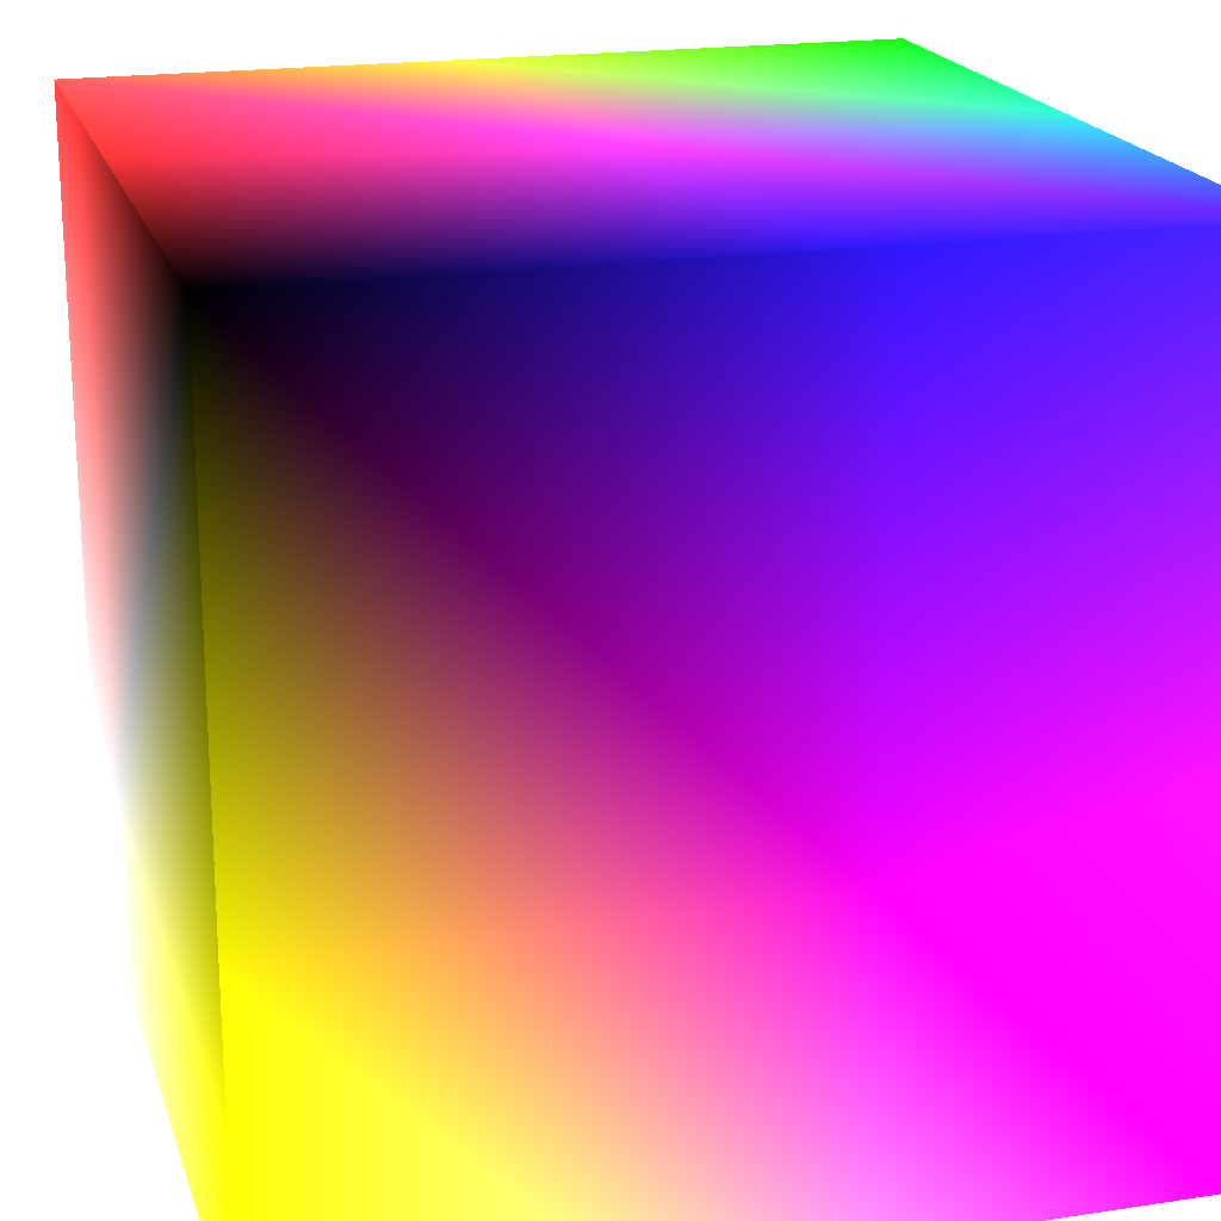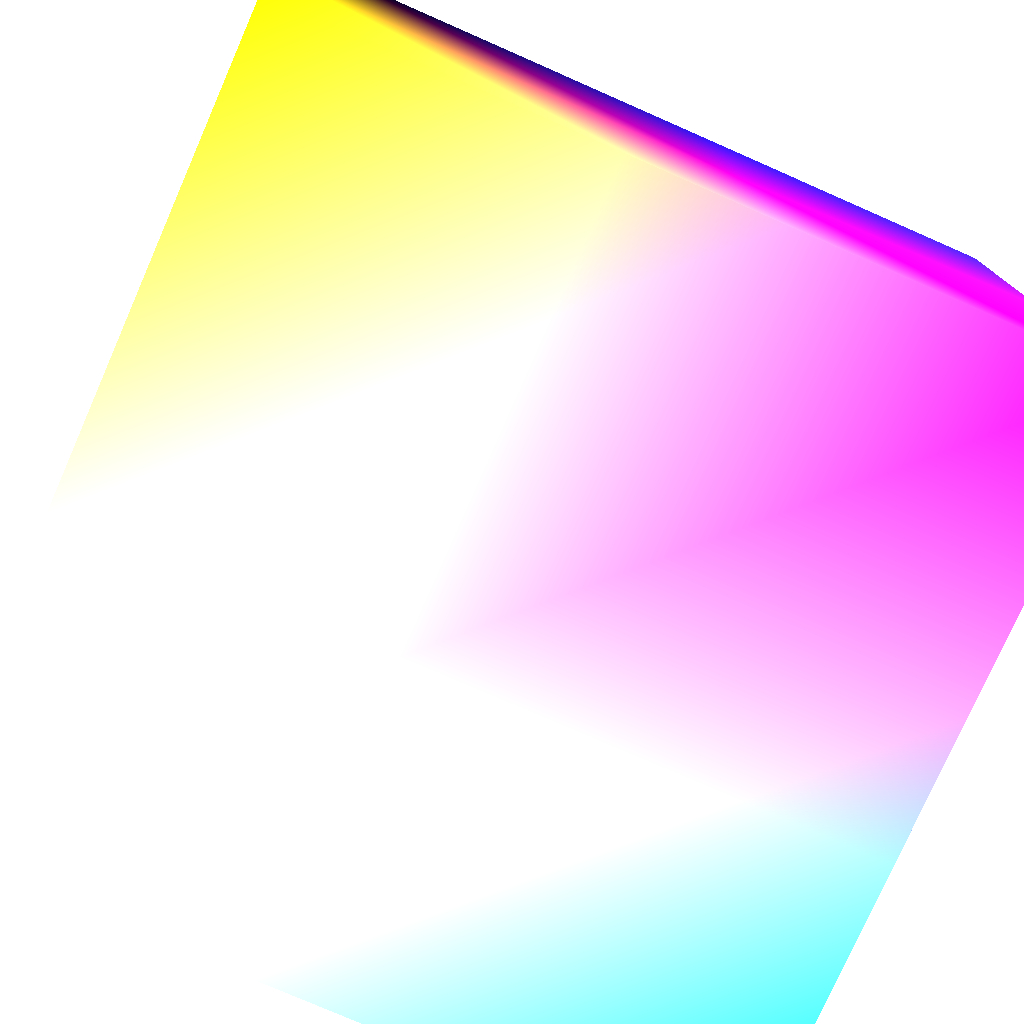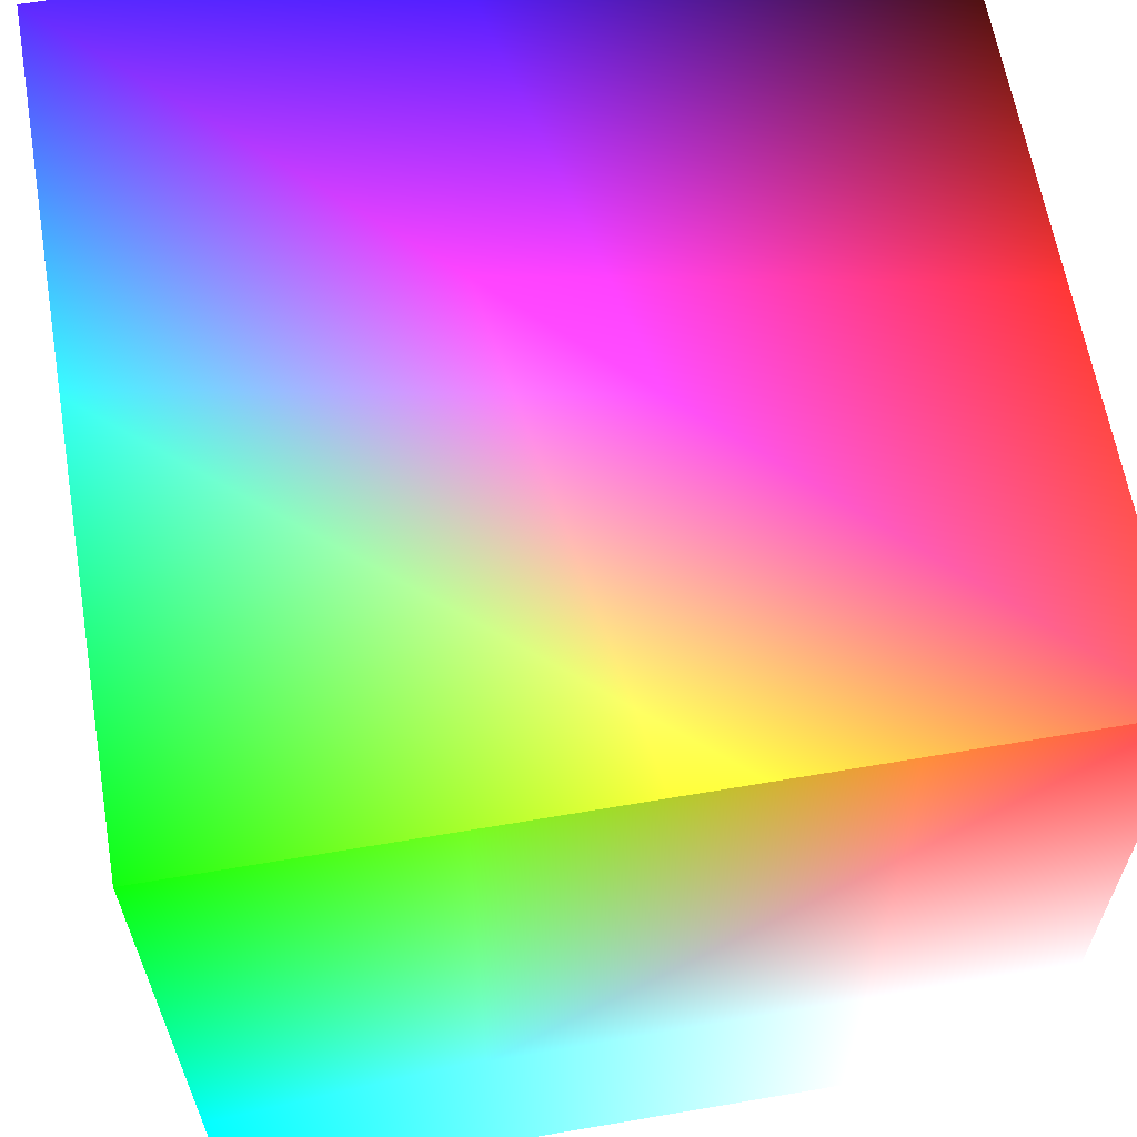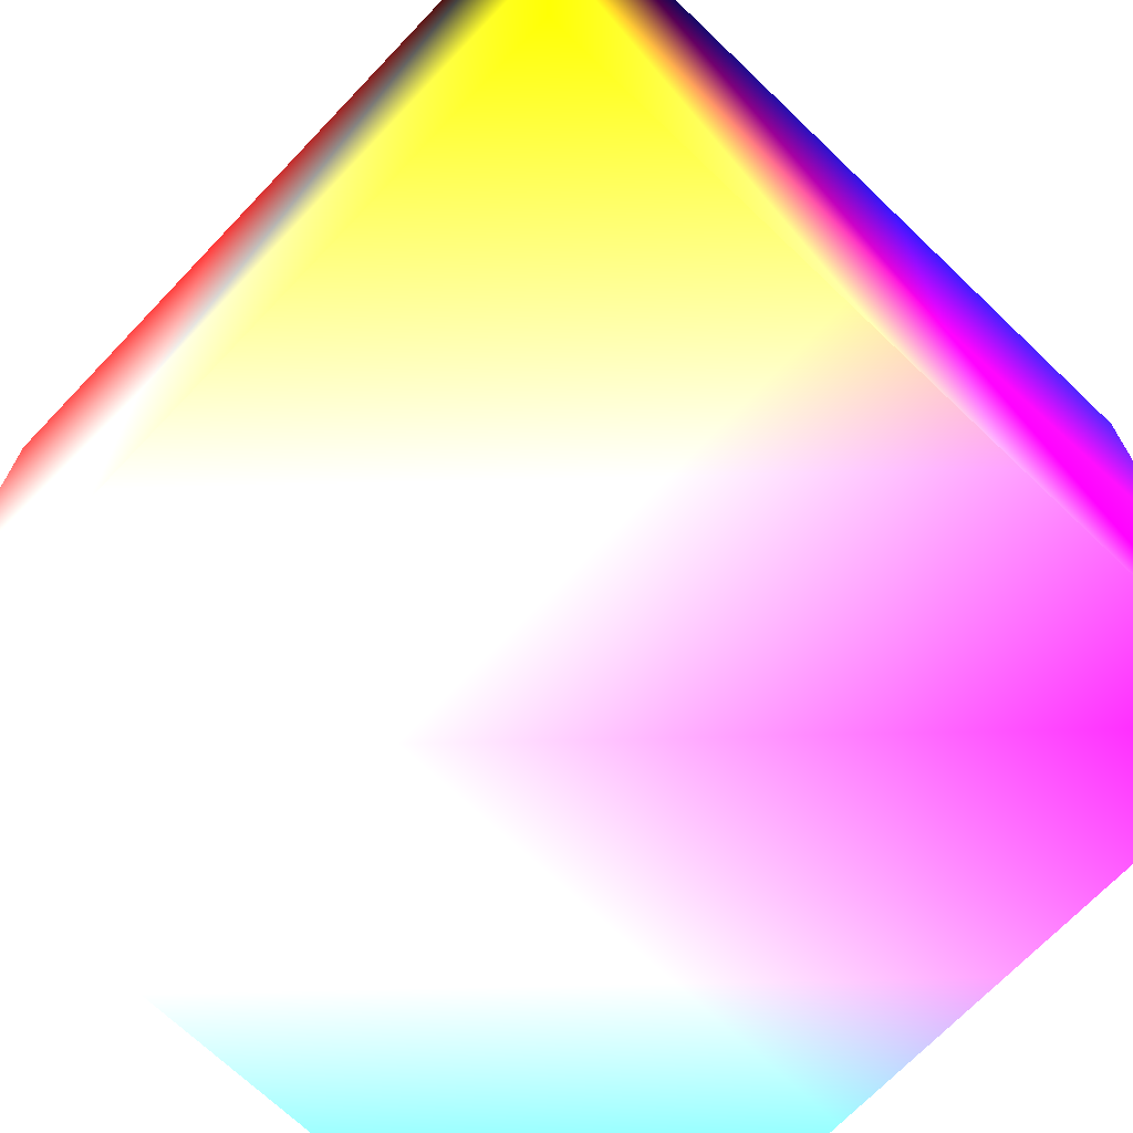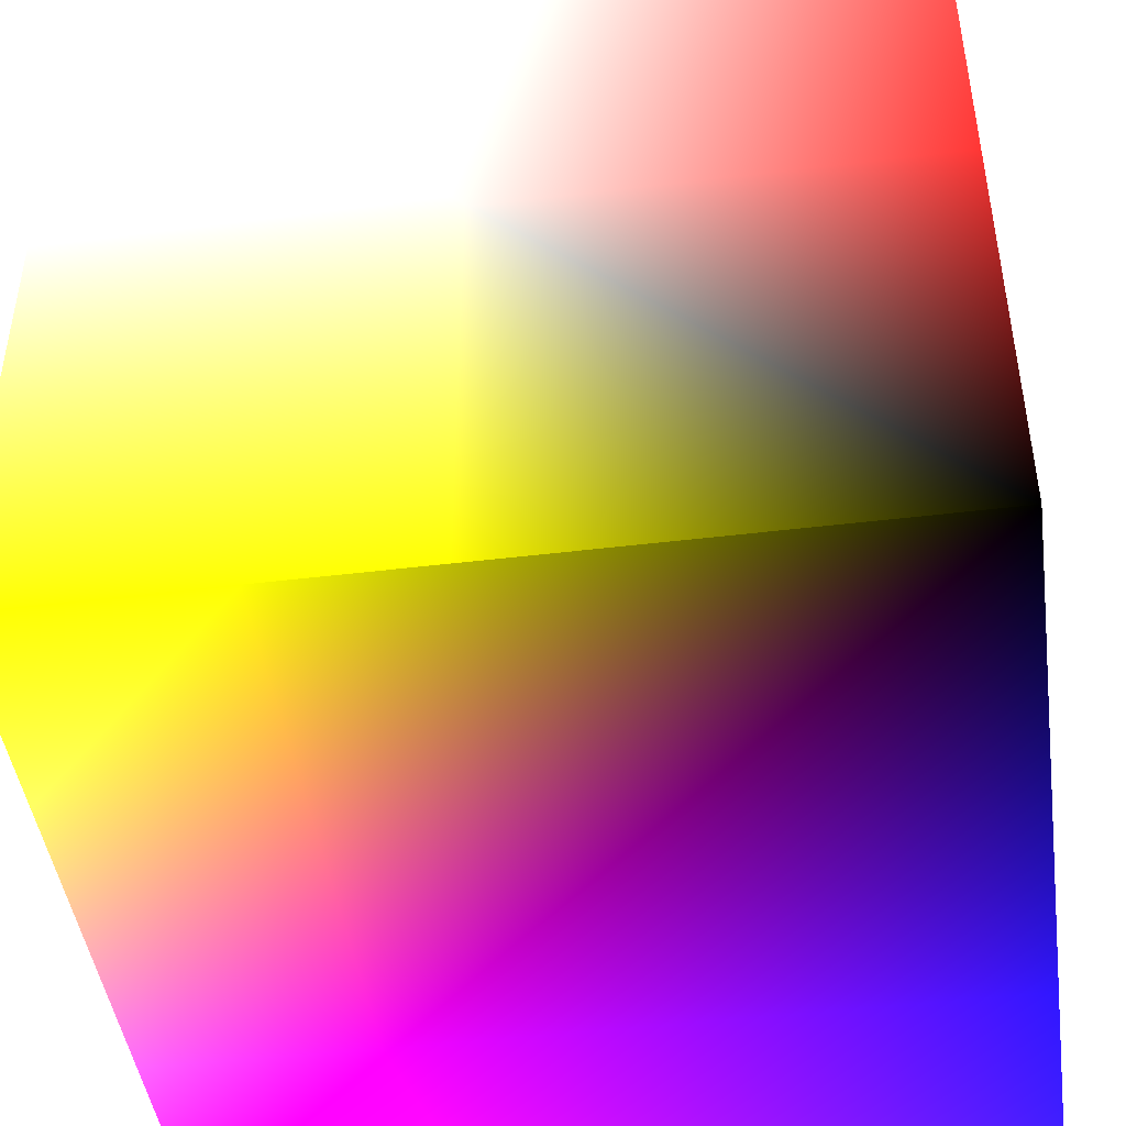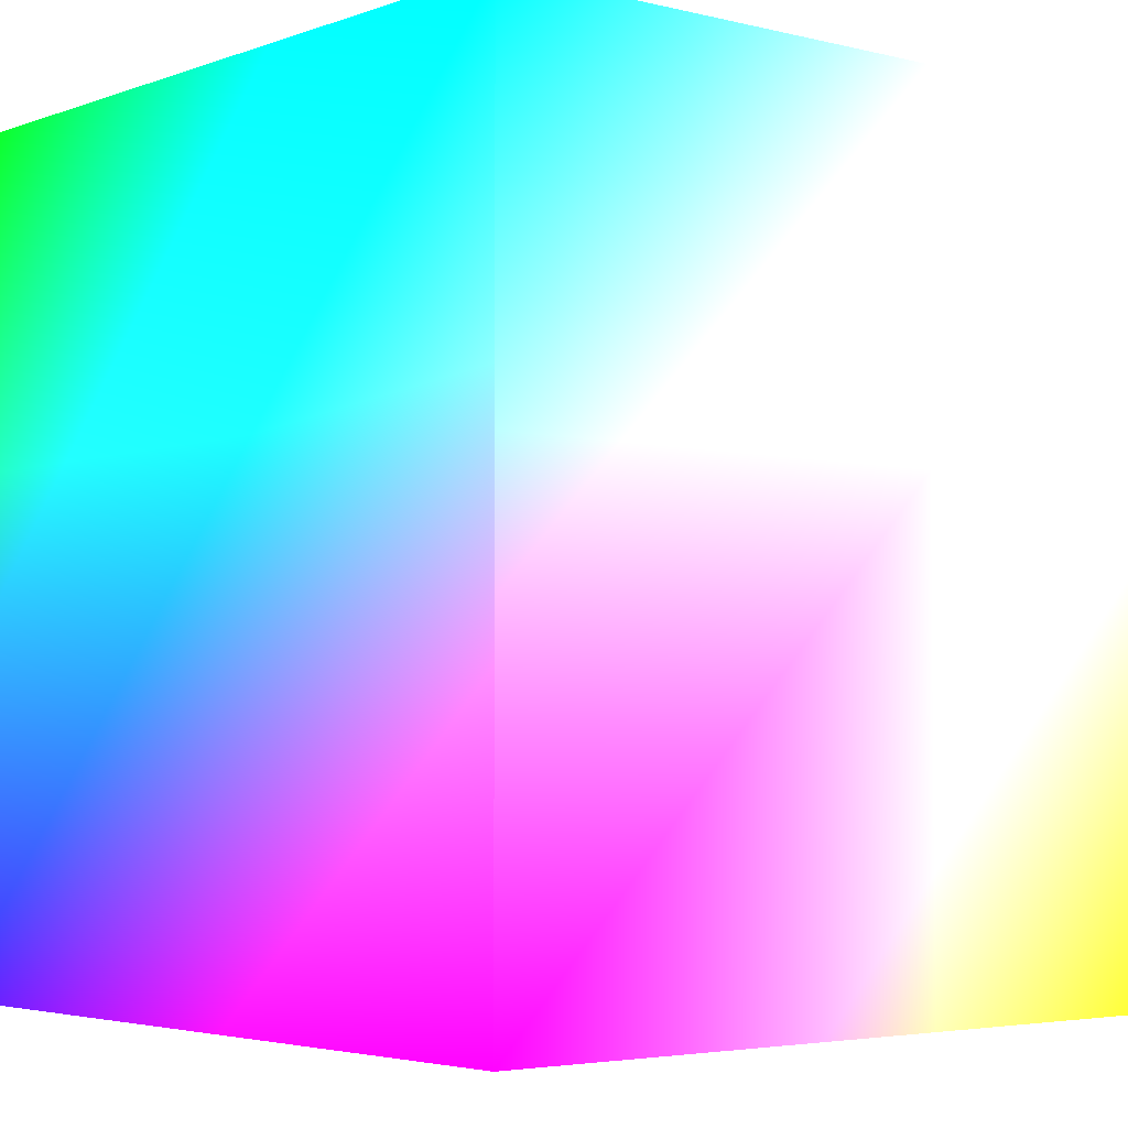
<metadata>
{"format":"obj","ext":"obj","renderer":"f3d","projection":"perspective","resolution":1024,"background":"white","views":[{"elev":19.8,"azim":-15.6,"up":"+Z"},{"elev":-77.2,"azim":-23.7,"up":"+Z"},{"elev":62.8,"azim":170.2,"up":"+Z"},{"elev":-70.1,"azim":-43.7,"up":"+Z"},{"elev":-45.5,"azim":-82.0,"up":"+Y"},{"elev":-3.7,"azim":140.1,"up":"+Y"}]}
</metadata>
<code>
v 1 -1 -1 1 0.007843 1
v -1 -1 -1 1 1 0.01176
v -1 1 -1 1 1 1
v -1 1 1 1 0.2157 0.2157
v -1 -1 1 0 0 0
v 1 -1 1 0.1882 0.0902 1
v 1 1 -1 0 1 1
v 1 1 1 0.03529 1 0.03529
v 1 -1 1 0.1882 0.0902 1
v 1 -1 -1 1 0.007843 1
v 1 -1 1 0.1882 0.0902 1
v -1 -1 1 0 0 0
v -1 -1 1 0 0 0
v -1 1 1 1 0.2157 0.2157
v -1 1 -1 1 1 1
v 1 1 -1 0 1 1
v -1 1 -1 1 1 1
v -1 1 1 1 0.2157 0.2157
v 1 1 -1 0 1 1
v 1 1 1 0.03529 1 0.03529
v 1 -1 -1 1 0.007843 1
v 1 1 -1 0 1 1
v 1 -1 1 0.1882 0.0902 1
v -1 -1 -1 1 1 0.01176
v 1 -1 -1 1 0.007843 1
v -1 -1 1 0 0 0
v -1 -1 -1 1 1 0.01176
v 1 1 1 0.03529 1 0.03529
v 1 1 -1 0 1 1
v -1 1 1 1 0.2157 0.2157
f 1 2 3
f 4 5 6
f 7 8 9
f 10 11 12
f 13 14 15
f 16 17 18
f 19 1 3
f 20 4 6
f 21 22 23
f 24 25 26
f 27 13 15
f 28 29 30

</code>
